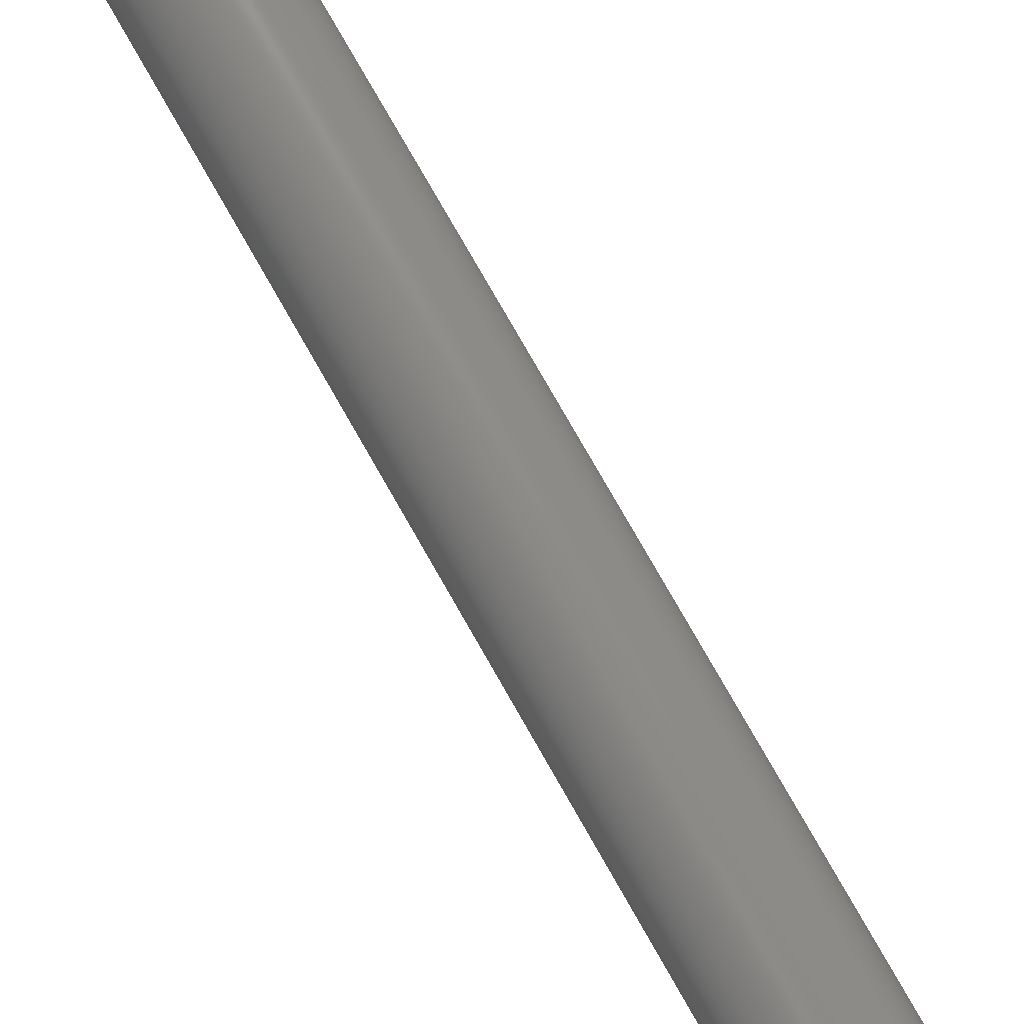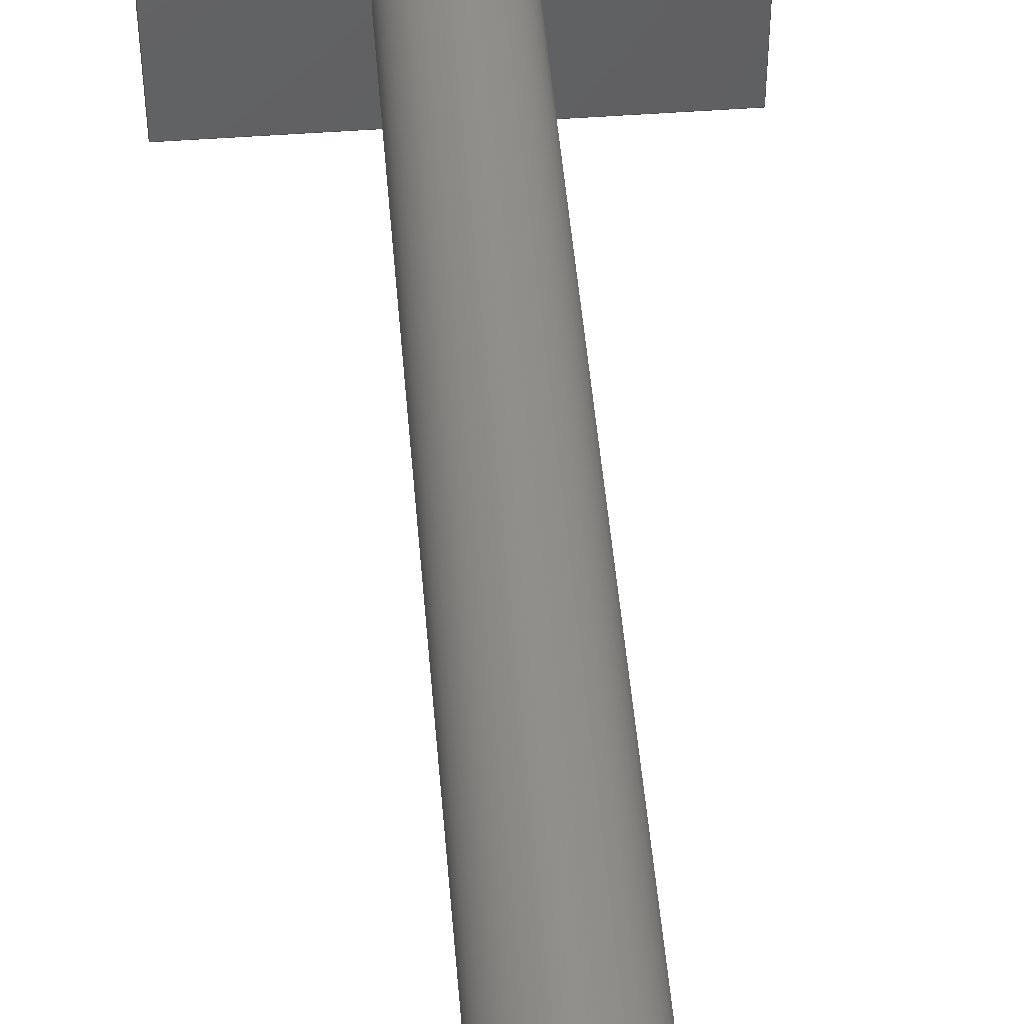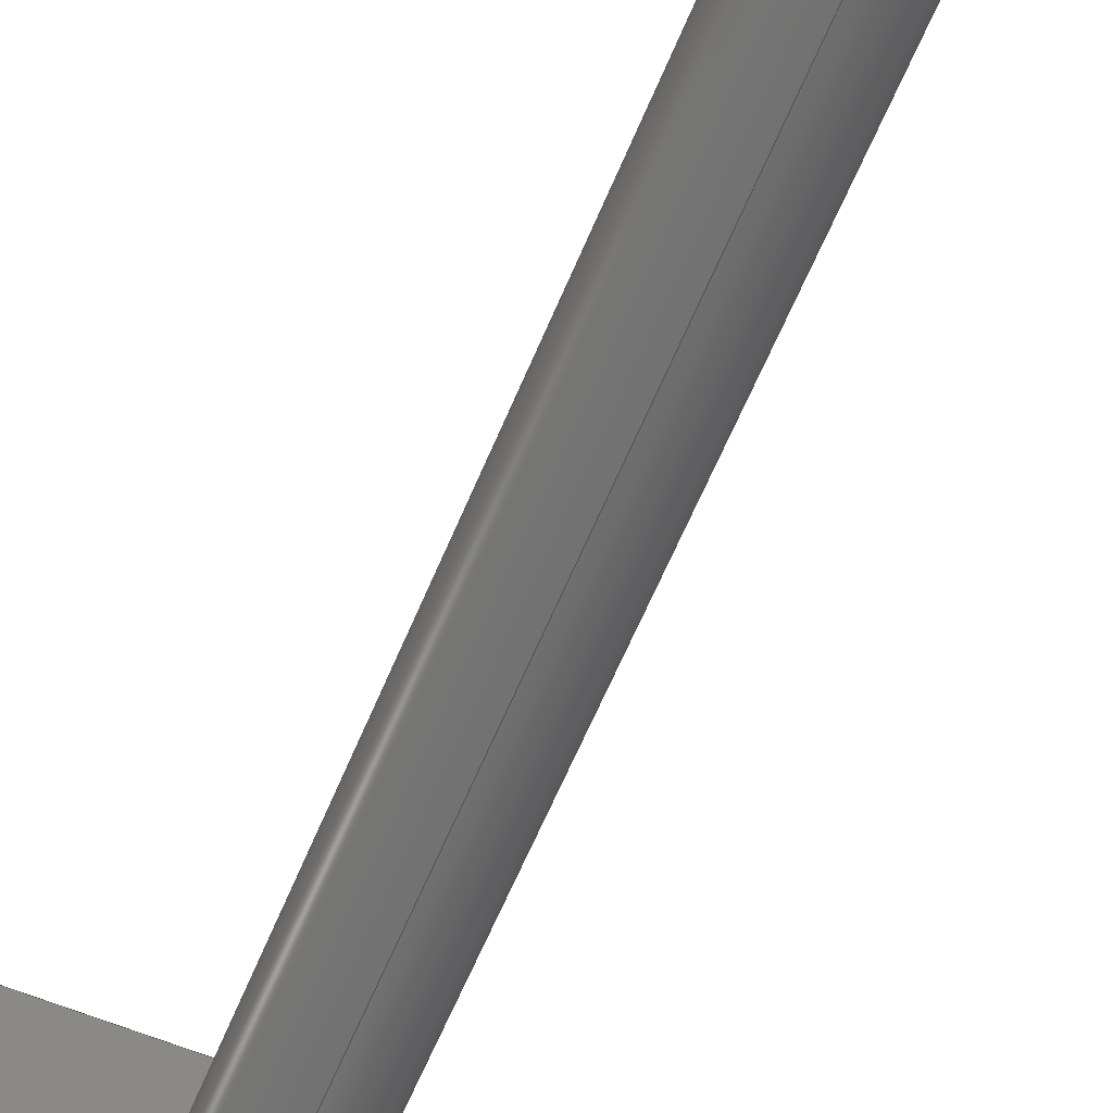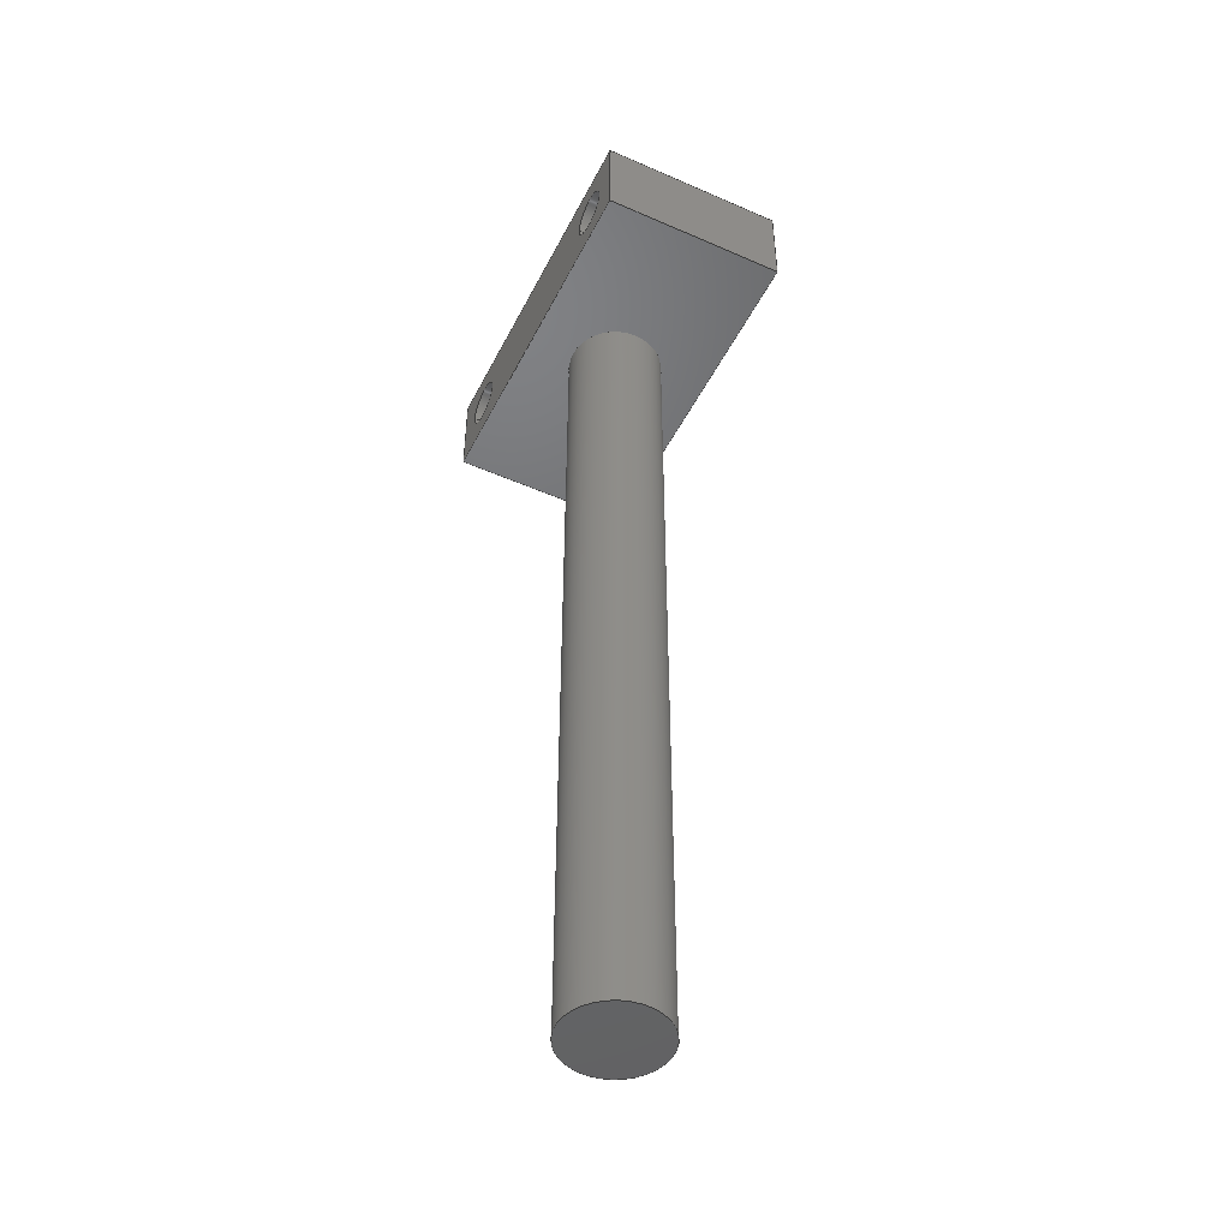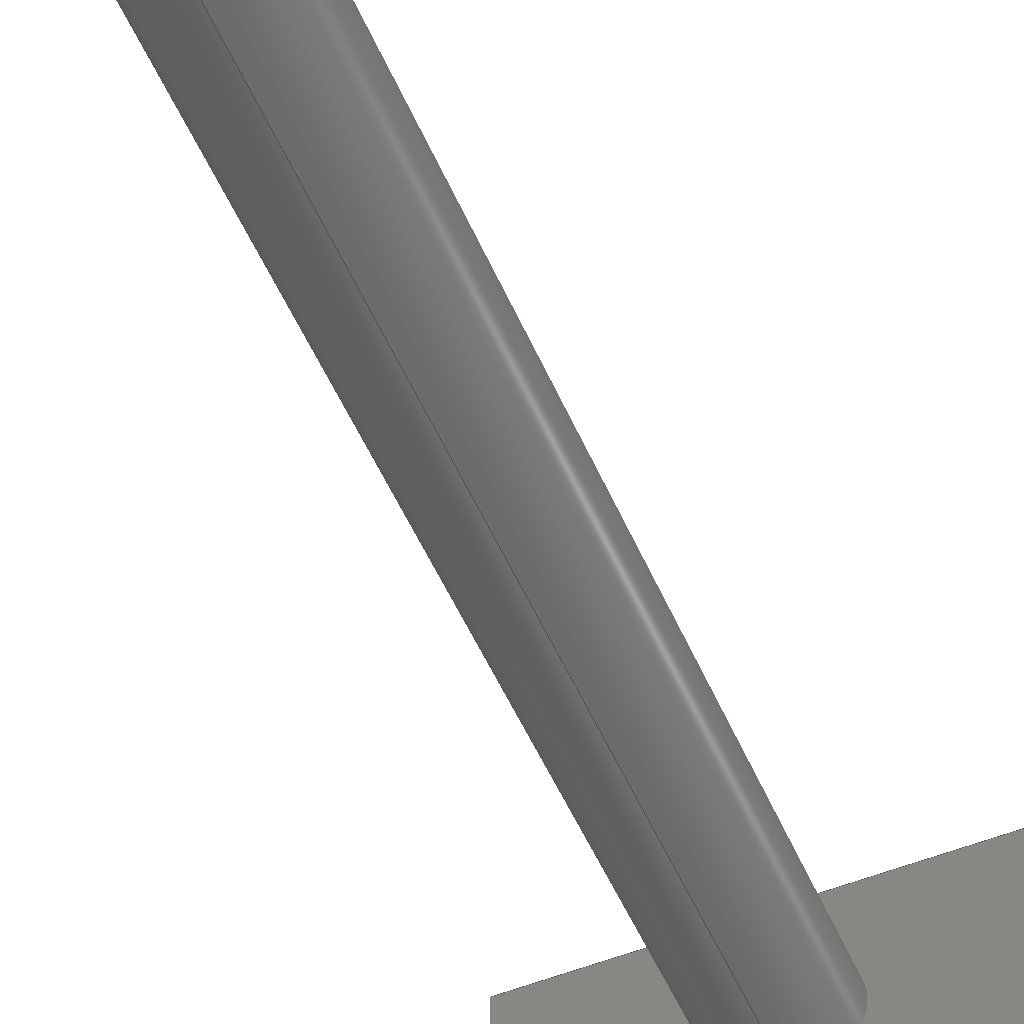
<metadata>
{"format":"step","ext":"step","renderer":"f3d","projection":"perspective","resolution":1024,"background":"white","views":[{"elev":78.9,"azim":-29.8,"up":"+Y"},{"elev":48.8,"azim":175.3,"up":"+Y"},{"elev":-62.5,"azim":157.4,"up":"+Y"},{"elev":-48.3,"azim":-116.1,"up":"+Z"},{"elev":-53.3,"azim":-156.6,"up":"+Y"}]}
</metadata>
<code>
ISO-10303-21;
DATA;
#1=SHAPE_REPRESENTATION_RELATIONSHIP('','',#168,#2);
#2=ADVANCED_BREP_SHAPE_REPRESENTATION('',(#166),#276);
#3=CYLINDRICAL_SURFACE('',#181,1);
#4=CYLINDRICAL_SURFACE('',#184,0.5);
#5=CYLINDRICAL_SURFACE('',#185,0.5);
#6=CIRCLE('',#172,0.5);
#7=CIRCLE('',#173,0.5);
#8=CIRCLE('',#176,0.5);
#9=CIRCLE('',#177,0.5);
#10=CIRCLE('',#180,1);
#11=CIRCLE('',#182,1);
#12=ORIENTED_EDGE('',*,*,#48,.F.);
#13=ORIENTED_EDGE('',*,*,#49,.F.);
#14=ORIENTED_EDGE('',*,*,#50,.T.);
#15=ORIENTED_EDGE('',*,*,#51,.T.);
#16=ORIENTED_EDGE('',*,*,#52,.F.);
#17=ORIENTED_EDGE('',*,*,#53,.F.);
#18=ORIENTED_EDGE('',*,*,#54,.T.);
#19=ORIENTED_EDGE('',*,*,#55,.F.);
#20=ORIENTED_EDGE('',*,*,#56,.F.);
#21=ORIENTED_EDGE('',*,*,#49,.T.);
#22=ORIENTED_EDGE('',*,*,#57,.T.);
#23=ORIENTED_EDGE('',*,*,#58,.F.);
#24=ORIENTED_EDGE('',*,*,#59,.F.);
#25=ORIENTED_EDGE('',*,*,#55,.T.);
#26=ORIENTED_EDGE('',*,*,#60,.F.);
#27=ORIENTED_EDGE('',*,*,#61,.F.);
#28=ORIENTED_EDGE('',*,*,#62,.F.);
#29=ORIENTED_EDGE('',*,*,#51,.F.);
#30=ORIENTED_EDGE('',*,*,#63,.T.);
#31=ORIENTED_EDGE('',*,*,#58,.T.);
#32=ORIENTED_EDGE('',*,*,#50,.F.);
#33=ORIENTED_EDGE('',*,*,#56,.T.);
#34=ORIENTED_EDGE('',*,*,#59,.T.);
#35=ORIENTED_EDGE('',*,*,#63,.F.);
#36=ORIENTED_EDGE('',*,*,#64,.T.);
#37=ORIENTED_EDGE('',*,*,#48,.T.);
#38=ORIENTED_EDGE('',*,*,#62,.T.);
#39=ORIENTED_EDGE('',*,*,#57,.F.);
#40=ORIENTED_EDGE('',*,*,#54,.F.);
#41=ORIENTED_EDGE('',*,*,#65,.T.);
#42=ORIENTED_EDGE('',*,*,#64,.F.);
#43=ORIENTED_EDGE('',*,*,#65,.F.);
#44=ORIENTED_EDGE('',*,*,#61,.T.);
#45=ORIENTED_EDGE('',*,*,#53,.T.);
#46=ORIENTED_EDGE('',*,*,#60,.T.);
#47=ORIENTED_EDGE('',*,*,#52,.T.);
#48=EDGE_CURVE('',#66,#67,#80,.T.);
#49=EDGE_CURVE('',#68,#66,#81,.T.);
#50=EDGE_CURVE('',#68,#69,#82,.T.);
#51=EDGE_CURVE('',#69,#67,#83,.T.);
#52=EDGE_CURVE('',#70,#70,#6,.T.);
#53=EDGE_CURVE('',#71,#71,#7,.T.);
#54=EDGE_CURVE('',#66,#72,#84,.T.);
#55=EDGE_CURVE('',#73,#72,#85,.T.);
#56=EDGE_CURVE('',#68,#73,#86,.T.);
#57=EDGE_CURVE('',#72,#74,#87,.T.);
#58=EDGE_CURVE('',#75,#74,#88,.T.);
#59=EDGE_CURVE('',#73,#75,#89,.T.);
#60=EDGE_CURVE('',#76,#76,#8,.T.);
#61=EDGE_CURVE('',#77,#77,#9,.T.);
#62=EDGE_CURVE('',#67,#74,#90,.T.);
#63=EDGE_CURVE('',#69,#75,#91,.T.);
#64=EDGE_CURVE('',#78,#78,#10,.T.);
#65=EDGE_CURVE('',#79,#79,#11,.T.);
#66=VERTEX_POINT('',#235);
#67=VERTEX_POINT('',#236);
#68=VERTEX_POINT('',#238);
#69=VERTEX_POINT('',#240);
#70=VERTEX_POINT('',#244);
#71=VERTEX_POINT('',#246);
#72=VERTEX_POINT('',#248);
#73=VERTEX_POINT('',#250);
#74=VERTEX_POINT('',#254);
#75=VERTEX_POINT('',#256);
#76=VERTEX_POINT('',#260);
#77=VERTEX_POINT('',#262);
#78=VERTEX_POINT('',#268);
#79=VERTEX_POINT('',#271);
#80=LINE('',#234,#92);
#81=LINE('',#237,#93);
#82=LINE('',#239,#94);
#83=LINE('',#241,#95);
#84=LINE('',#247,#96);
#85=LINE('',#249,#97);
#86=LINE('',#251,#98);
#87=LINE('',#253,#99);
#88=LINE('',#255,#100);
#89=LINE('',#257,#101);
#90=LINE('',#263,#102);
#91=LINE('',#264,#103);
#92=VECTOR('',#190,100);
#93=VECTOR('',#191,100);
#94=VECTOR('',#192,100);
#95=VECTOR('',#193,100);
#96=VECTOR('',#200,100);
#97=VECTOR('',#201,100);
#98=VECTOR('',#202,100);
#99=VECTOR('',#205,100);
#100=VECTOR('',#206,100);
#101=VECTOR('',#207,100);
#102=VECTOR('',#214,100);
#103=VECTOR('',#215,100);
#104=EDGE_LOOP('',(#12,#13,#14,#15));
#105=EDGE_LOOP('',(#16));
#106=EDGE_LOOP('',(#17));
#107=EDGE_LOOP('',(#18,#19,#20,#21));
#108=EDGE_LOOP('',(#22,#23,#24,#25));
#109=EDGE_LOOP('',(#26));
#110=EDGE_LOOP('',(#27));
#111=EDGE_LOOP('',(#28,#29,#30,#31));
#112=EDGE_LOOP('',(#32,#33,#34,#35));
#113=EDGE_LOOP('',(#36));
#114=EDGE_LOOP('',(#37,#38,#39,#40));
#115=EDGE_LOOP('',(#41));
#116=EDGE_LOOP('',(#42));
#117=EDGE_LOOP('',(#43));
#118=EDGE_LOOP('',(#44));
#119=EDGE_LOOP('',(#45));
#120=EDGE_LOOP('',(#46));
#121=EDGE_LOOP('',(#47));
#122=FACE_BOUND('',#104,.T.);
#123=FACE_BOUND('',#105,.T.);
#124=FACE_BOUND('',#106,.T.);
#125=FACE_BOUND('',#107,.T.);
#126=FACE_BOUND('',#108,.T.);
#127=FACE_BOUND('',#109,.T.);
#128=FACE_BOUND('',#110,.T.);
#129=FACE_BOUND('',#111,.T.);
#130=FACE_BOUND('',#112,.T.);
#131=FACE_BOUND('',#113,.T.);
#132=FACE_BOUND('',#114,.T.);
#133=FACE_BOUND('',#115,.T.);
#134=FACE_BOUND('',#116,.T.);
#135=FACE_BOUND('',#117,.T.);
#136=FACE_BOUND('',#118,.T.);
#137=FACE_BOUND('',#119,.T.);
#138=FACE_BOUND('',#120,.T.);
#139=FACE_BOUND('',#121,.T.);
#140=PLANE('',#170);
#141=PLANE('',#171);
#142=PLANE('',#174);
#143=PLANE('',#175);
#144=PLANE('',#178);
#145=PLANE('',#179);
#146=PLANE('',#183);
#147=ADVANCED_FACE('',(#122),#140,.T.);
#148=ADVANCED_FACE('',(#123,#124,#125),#141,.F.);
#149=ADVANCED_FACE('',(#126),#142,.F.);
#150=ADVANCED_FACE('',(#127,#128,#129),#143,.T.);
#151=ADVANCED_FACE('',(#130),#144,.T.);
#152=ADVANCED_FACE('',(#131,#132),#145,.F.);
#153=ADVANCED_FACE('',(#133,#134),#3,.T.);
#154=ADVANCED_FACE('',(#135),#146,.F.);
#155=ADVANCED_FACE('',(#136,#137),#4,.F.);
#156=ADVANCED_FACE('',(#138,#139),#5,.F.);
#157=CLOSED_SHELL('',(#147,#148,#149,#150,#151,#152,#153,#154,#155,#156));
#158=STYLED_ITEM('',(#159),#166);
#159=PRESENTATION_STYLE_ASSIGNMENT((#160));
#160=SURFACE_STYLE_USAGE(.BOTH.,#161);
#161=SURFACE_SIDE_STYLE('',(#162));
#162=SURFACE_STYLE_FILL_AREA(#163);
#163=FILL_AREA_STYLE('',(#164));
#164=FILL_AREA_STYLE_COLOUR('',#165);
#165=COLOUR_RGB('',0.9176,0.9176,0.9176);
#166=MANIFOLD_SOLID_BREP('Part 4',#157);
#167=SHAPE_DEFINITION_REPRESENTATION(#281,#168);
#168=SHAPE_REPRESENTATION('Part 4',(#169),#276);
#169=AXIS2_PLACEMENT_3D('',#232,#186,#187);
#170=AXIS2_PLACEMENT_3D('',#233,#188,#189);
#171=AXIS2_PLACEMENT_3D('',#242,#194,#195);
#172=AXIS2_PLACEMENT_3D('',#243,#196,#197);
#173=AXIS2_PLACEMENT_3D('',#245,#198,#199);
#174=AXIS2_PLACEMENT_3D('',#252,#203,#204);
#175=AXIS2_PLACEMENT_3D('',#258,#208,#209);
#176=AXIS2_PLACEMENT_3D('',#259,#210,#211);
#177=AXIS2_PLACEMENT_3D('',#261,#212,#213);
#178=AXIS2_PLACEMENT_3D('',#265,#216,#217);
#179=AXIS2_PLACEMENT_3D('',#266,#218,#219);
#180=AXIS2_PLACEMENT_3D('',#267,#220,#221);
#181=AXIS2_PLACEMENT_3D('',#269,#222,#223);
#182=AXIS2_PLACEMENT_3D('',#270,#224,#225);
#183=AXIS2_PLACEMENT_3D('',#272,#226,#227);
#184=AXIS2_PLACEMENT_3D('',#273,#228,#229);
#185=AXIS2_PLACEMENT_3D('',#274,#230,#231);
#186=DIRECTION('',(0,0,1));
#187=DIRECTION('',(1,0,0));
#188=DIRECTION('',(1,0,0));
#189=DIRECTION('',(0,-1,0));
#190=DIRECTION('',(0,-1,0));
#191=DIRECTION('',(0,0,-1));
#192=DIRECTION('',(0,-1,0));
#193=DIRECTION('',(0,0,-1));
#194=DIRECTION('',(0,-1,0));
#195=DIRECTION('',(-1,0,0));
#196=DIRECTION('',(0,1,0));
#197=DIRECTION('',(1,0,0));
#198=DIRECTION('',(0,1,0));
#199=DIRECTION('',(1,0,0));
#200=DIRECTION('',(-1,0,0));
#201=DIRECTION('',(0,0,-1));
#202=DIRECTION('',(-1,0,0));
#203=DIRECTION('',(1,0,0));
#204=DIRECTION('',(0,-1,0));
#205=DIRECTION('',(0,-1,0));
#206=DIRECTION('',(0,0,-1));
#207=DIRECTION('',(0,-1,0));
#208=DIRECTION('',(0,-1,0));
#209=DIRECTION('',(-1,0,0));
#210=DIRECTION('',(0,-1,0));
#211=DIRECTION('',(-1,0,0));
#212=DIRECTION('',(0,-1,0));
#213=DIRECTION('',(-1,0,0));
#214=DIRECTION('',(-1,0,0));
#215=DIRECTION('',(-1,0,0));
#216=DIRECTION('',(0,0,1));
#217=DIRECTION('',(1,0,0));
#218=DIRECTION('',(0,0,1));
#219=DIRECTION('',(1,0,0));
#220=DIRECTION('',(0,0,1));
#221=DIRECTION('',(0,-1,0));
#222=DIRECTION('',(0,0,1));
#223=DIRECTION('',(0,-1,0));
#224=DIRECTION('',(0,0,1));
#225=DIRECTION('',(0,-1,0));
#226=DIRECTION('',(0,0,1));
#227=DIRECTION('',(1,0,0));
#228=DIRECTION('',(0,1,0));
#229=DIRECTION('',(1,0,0));
#230=DIRECTION('',(0,1,0));
#231=DIRECTION('',(1,0,0));
#232=CARTESIAN_POINT('',(0,0,0));
#233=CARTESIAN_POINT('',(3.75,-3.469e-16,2));
#234=CARTESIAN_POINT('',(3.75,-3.469e-16,0));
#235=CARTESIAN_POINT('',(3.75,1.95,0));
#236=CARTESIAN_POINT('',(3.75,-1.95,0));
#237=CARTESIAN_POINT('',(3.75,1.95,2));
#238=CARTESIAN_POINT('',(3.75,1.95,2));
#239=CARTESIAN_POINT('',(3.75,-3.469e-16,2));
#240=CARTESIAN_POINT('',(3.75,-1.95,2));
#241=CARTESIAN_POINT('',(3.75,-1.95,2));
#242=CARTESIAN_POINT('',(0,1.95,2));
#243=CARTESIAN_POINT('',(-2.75,1.95,1));
#244=CARTESIAN_POINT('',(-2.25,1.95,1));
#245=CARTESIAN_POINT('',(2.75,1.95,1));
#246=CARTESIAN_POINT('',(3.25,1.95,1));
#247=CARTESIAN_POINT('',(0,1.95,0));
#248=CARTESIAN_POINT('',(-3.75,1.95,0));
#249=CARTESIAN_POINT('',(-3.75,1.95,2));
#250=CARTESIAN_POINT('',(-3.75,1.95,2));
#251=CARTESIAN_POINT('',(0,1.95,2));
#252=CARTESIAN_POINT('',(-3.75,-3.469e-16,2));
#253=CARTESIAN_POINT('',(-3.75,-3.469e-16,0));
#254=CARTESIAN_POINT('',(-3.75,-1.95,0));
#255=CARTESIAN_POINT('',(-3.75,-1.95,2));
#256=CARTESIAN_POINT('',(-3.75,-1.95,2));
#257=CARTESIAN_POINT('',(-3.75,-3.469e-16,2));
#258=CARTESIAN_POINT('',(0,-1.95,2));
#259=CARTESIAN_POINT('',(-2.75,-1.95,1));
#260=CARTESIAN_POINT('',(-3.25,-1.95,1));
#261=CARTESIAN_POINT('',(2.75,-1.95,1));
#262=CARTESIAN_POINT('',(2.25,-1.95,1));
#263=CARTESIAN_POINT('',(0,-1.95,0));
#264=CARTESIAN_POINT('',(0,-1.95,2));
#265=CARTESIAN_POINT('',(0,-3.469e-16,2));
#266=CARTESIAN_POINT('',(0,-3.469e-16,0));
#267=CARTESIAN_POINT('',(6.123e-17,0,0));
#268=CARTESIAN_POINT('',(6.123e-17,-1,0));
#269=CARTESIAN_POINT('',(6.123e-17,0,-18));
#270=CARTESIAN_POINT('',(6.123e-17,0,-18));
#271=CARTESIAN_POINT('',(6.123e-17,-1,-18));
#272=CARTESIAN_POINT('',(0,-3.469e-16,-18));
#273=CARTESIAN_POINT('',(2.75,-53.64,1));
#274=CARTESIAN_POINT('',(-2.75,-53.64,1));
#275=MECHANICAL_DESIGN_GEOMETRIC_PRESENTATION_REPRESENTATION('',(#158),
#276);
#276=(
GEOMETRIC_REPRESENTATION_CONTEXT(3)
GLOBAL_UNCERTAINTY_ASSIGNED_CONTEXT((#277))
GLOBAL_UNIT_ASSIGNED_CONTEXT((#280,#279,#278))
REPRESENTATION_CONTEXT('Part 4','TOP_LEVEL_ASSEMBLY_PART')
);
#277=UNCERTAINTY_MEASURE_WITH_UNIT(LENGTH_MEASURE(1e-06),#280,
'DISTANCE_ACCURACY_VALUE','Maximum Tolerance applied to model');
#278=(
NAMED_UNIT(*)
SI_UNIT($,.STERADIAN.)
SOLID_ANGLE_UNIT()
);
#279=(
NAMED_UNIT(*)
PLANE_ANGLE_UNIT()
SI_UNIT($,.RADIAN.)
);
#280=(
LENGTH_UNIT()
NAMED_UNIT(*)
SI_UNIT(.CENTI.,.METRE.)
);
#281=PRODUCT_DEFINITION_SHAPE('','',#282);
#282=PRODUCT_DEFINITION('','',#284,#283);
#283=PRODUCT_DEFINITION_CONTEXT('',#290,'design');
#284=PRODUCT_DEFINITION_FORMATION_WITH_SPECIFIED_SOURCE('','',#286,
 .NOT_KNOWN.);
#285=PRODUCT_RELATED_PRODUCT_CATEGORY('','',(#286));
#286=PRODUCT('Part 4','Part 4','Part 4',(#288));
#287=PRODUCT_CATEGORY('','');
#288=PRODUCT_CONTEXT('',#290,'mechanical');
#289=APPLICATION_PROTOCOL_DEFINITION('international standard',
'ap242_managed_model_based_3d_engineering',2011,#290);
#290=APPLICATION_CONTEXT('managed model based 3d engineering');
ENDSEC;
END-ISO-10303-21;

</code>
